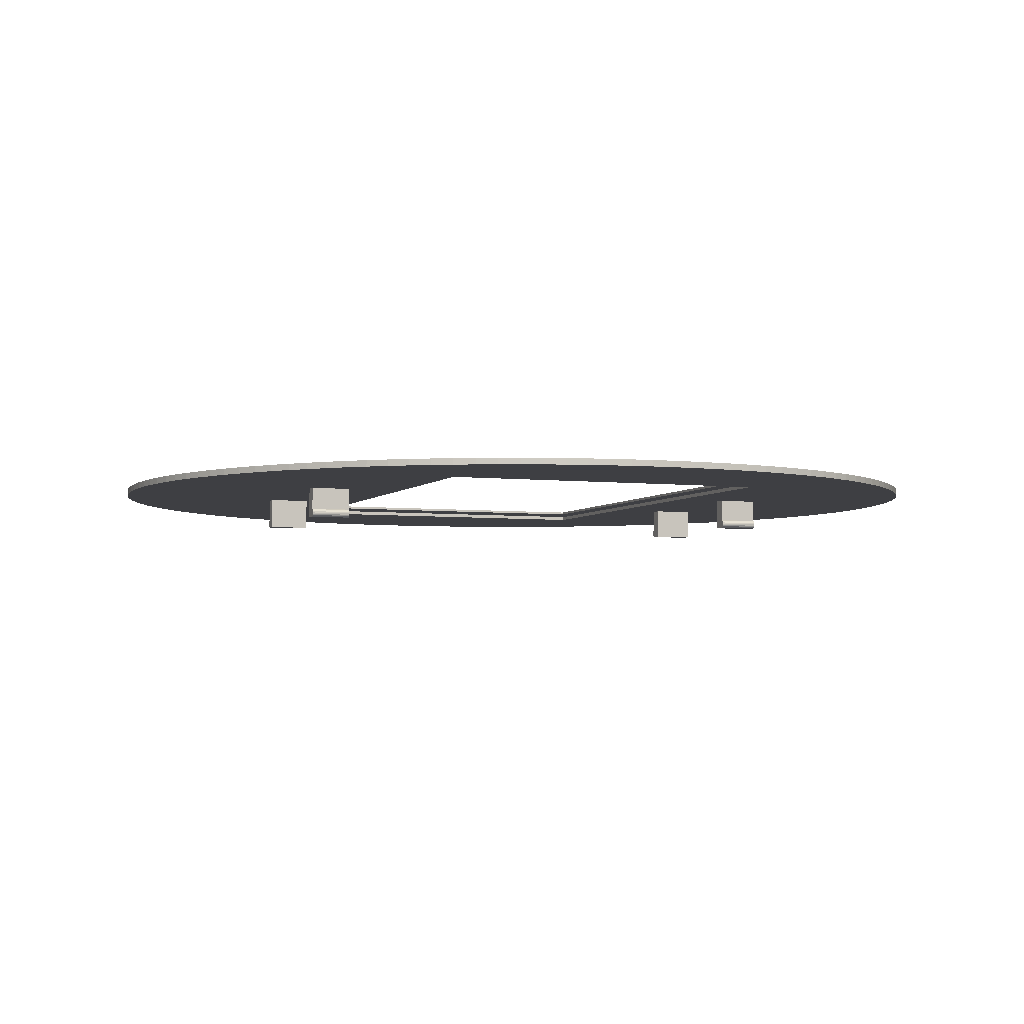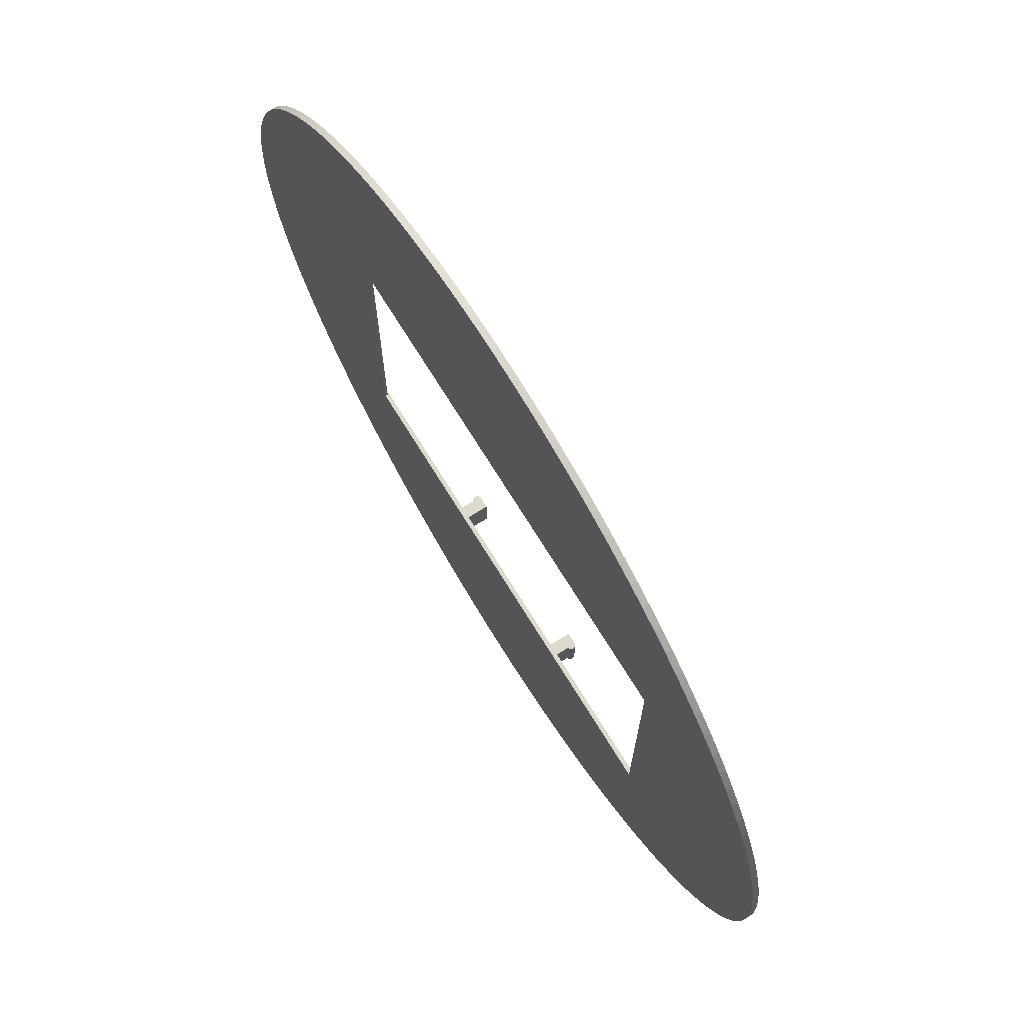
<metadata>
{"format":"obj","ext":"obj","renderer":"f3d","projection":"perspective","resolution":1024,"background":"white","views":[{"elev":-4.3,"azim":-110.8,"up":"+Y"},{"elev":72.0,"azim":-121.7,"up":"+Z"}]}
</metadata>
<code>
o Cover-1.1
v 66.17 85.6 23.55
v 34.79 85.6 24.3
v 64.92 85.6 26.78
v 34.79 85.6 -24.7
v 67.25 85.6 20.26
v 68.17 85.6 16.93
v 68.93 85.6 13.55
v 69.52 85.6 10.14
v 69.95 85.6 6.708
v 70.2 85.6 3.257
v 70.29 85.6 -0.2026
v 70.2 85.6 -3.662
v 69.95 85.6 -7.113
v 69.52 85.6 -10.55
v 68.93 85.6 -13.96
v 68.17 85.6 -17.33
v 67.25 85.6 -20.67
v 66.17 85.6 -23.95
v 64.92 85.6 -27.18
v -40.21 85.6 -24.7
v -65.35 85.6 -27.18
v -63.94 85.6 -30.34
v 63.52 85.6 -30.35
v -62.39 85.6 -33.43
v 61.96 85.6 -33.44
v -60.68 85.6 -36.45
v 60.26 85.6 -36.45
v -58.83 85.6 -39.37
v 58.41 85.6 -39.37
v -56.84 85.6 -42.2
v 56.41 85.6 -42.2
v -54.71 85.6 -44.93
v 54.28 85.6 -44.93
v -52.45 85.6 -47.55
v 52.02 85.6 -47.55
v -50.06 85.6 -50.05
v 49.64 85.6 -50.05
v -47.56 85.6 -52.44
v 47.13 85.6 -52.44
v -44.94 85.6 -54.7
v 44.51 85.6 -54.7
v -42.21 85.6 -56.83
v 41.78 85.6 -56.83
v -39.38 85.6 -58.82
v 38.95 85.6 -58.82
v -36.46 85.6 -60.67
v 36.03 85.6 -60.67
v -33.45 85.6 -62.38
v 33.02 85.6 -62.38
v -30.36 85.6 -63.93
v 29.93 85.6 -63.93
v -27.19 85.6 -65.34
v 26.77 85.6 -65.34
v -23.96 85.6 -66.58
v 23.54 85.6 -66.58
v -20.68 85.6 -67.67
v 20.25 85.6 -67.67
v -17.34 85.6 -68.59
v 16.92 85.6 -68.59
v -13.97 85.6 -69.35
v 13.54 85.6 -69.35
v -10.56 85.6 -69.94
v 10.13 85.6 -69.94
v -7.124 85.6 -70.36
v 6.697 85.6 -70.36
v -3.673 85.6 -70.62
v 3.246 85.6 -70.62
v -0.2136 85.6 -70.7
v 3.247 85.6 70.21
v -3.672 85.6 70.21
v -0.2125 85.6 70.3
v -7.123 85.6 69.96
v 6.698 85.6 69.96
v -10.56 85.6 69.54
v 10.13 85.6 69.53
v -13.97 85.6 68.94
v 13.54 85.6 68.94
v -17.34 85.6 68.19
v 16.92 85.6 68.19
v -20.68 85.6 67.26
v 20.25 85.6 67.26
v -23.96 85.6 66.18
v 23.54 85.6 66.18
v -27.19 85.6 64.93
v 26.77 85.6 64.93
v -30.36 85.6 63.53
v 29.93 85.6 63.53
v -33.45 85.6 61.97
v 33.02 85.6 61.97
v -36.46 85.6 60.27
v 36.03 85.6 60.27
v -39.38 85.6 58.42
v 38.96 85.6 58.42
v -42.21 85.6 56.42
v 41.78 85.6 56.42
v -44.94 85.6 54.3
v 44.51 85.6 54.29
v -47.56 85.6 52.04
v 47.13 85.6 52.03
v -50.06 85.6 49.65
v 49.64 85.6 49.65
v -52.45 85.6 47.14
v 52.02 85.6 47.14
v -54.71 85.6 44.52
v 54.28 85.6 44.52
v -56.84 85.6 41.8
v 56.41 85.6 41.79
v -58.83 85.6 38.97
v 58.41 85.6 38.97
v -60.68 85.6 36.04
v 60.26 85.6 36.04
v -62.39 85.6 33.03
v 61.96 85.6 33.03
v -63.94 85.6 29.94
v 63.52 85.6 29.94
v -65.35 85.6 26.78
v -40.21 85.6 24.3
v -66.59 85.6 23.55
v -67.68 85.6 20.26
v -68.6 85.6 16.93
v -69.36 85.6 13.55
v -69.95 85.6 10.14
v -70.37 85.6 6.709
v -70.63 85.6 3.258
v -70.71 85.6 -0.2014
v -70.63 85.6 -3.661
v -70.37 85.6 -7.112
v -69.95 85.6 -10.55
v -69.36 85.6 -13.96
v -68.6 85.6 -17.33
v -67.68 85.6 -20.67
v -66.59 85.6 -23.95
v 3.247 84.6 70.21
v -0.2125 84.6 70.3
v 6.698 84.6 69.96
v 10.13 84.6 69.53
v 13.54 84.6 68.94
v 16.92 84.6 68.19
v 20.25 84.6 67.26
v 23.54 84.6 66.18
v 26.77 84.6 64.93
v 29.93 84.6 63.53
v 49.64 84.6 49.65
v 47.13 84.6 52.03
v 52.02 84.6 47.14
v 54.28 84.6 44.52
v 56.41 84.6 41.79
v 58.41 84.6 38.97
v 60.26 84.6 36.04
v 61.96 84.6 33.03
v 63.52 84.6 29.94
v 64.92 84.6 26.78
v 66.17 84.6 23.55
v 67.25 84.6 20.26
v 68.17 84.6 16.93
v 68.93 84.6 13.55
v 69.52 84.6 10.14
v 69.95 84.6 6.708
v 70.2 84.6 3.257
v 70.29 84.6 -0.2026
v 70.2 84.6 -3.662
v 69.95 84.6 -7.113
v 69.52 84.6 -10.55
v 68.93 84.6 -13.96
v 68.17 84.6 -17.33
v 67.25 84.6 -20.67
v 66.17 84.6 -23.95
v 64.92 84.6 -27.18
v 63.52 84.6 -30.35
v 61.96 84.6 -33.44
v 60.26 84.6 -36.45
v 58.41 84.6 -39.37
v 56.41 84.6 -42.2
v 54.28 84.6 -44.93
v 52.02 84.6 -47.55
v 49.64 84.6 -50.05
v 47.13 84.6 -52.44
v 44.51 84.6 -54.7
v 41.78 84.6 -56.83
v 38.95 84.6 -58.82
v 36.03 84.6 -60.67
v 33.02 84.6 -62.38
v 29.93 84.6 -63.93
v 26.77 84.6 -65.34
v 23.54 84.6 -66.58
v 20.25 84.6 -67.67
v 16.92 84.6 -68.59
v 13.54 84.6 -69.35
v 10.13 84.6 -69.94
v 6.697 84.6 -70.36
v 3.246 84.6 -70.62
v -0.2136 84.6 -70.7
v -3.673 84.6 -70.62
v -7.124 84.6 -70.36
v -10.56 84.6 -69.94
v -13.97 84.6 -69.35
v -17.34 84.6 -68.59
v -20.68 84.6 -67.67
v -23.96 84.6 -66.58
v -27.19 84.6 -65.34
v -30.36 84.6 -63.93
v -33.45 84.6 -62.38
v -36.46 84.6 -60.67
v -39.38 84.6 -58.82
v -42.21 84.6 -56.83
v -44.94 84.6 -54.7
v -47.56 84.6 -52.44
v -50.06 84.6 -50.05
v -52.45 84.6 -47.55
v -54.71 84.6 -44.93
v -56.84 84.6 -42.2
v -58.83 84.6 -39.37
v -60.68 84.6 -36.45
v -62.39 84.6 -33.43
v -63.94 84.6 -30.34
v -3.672 84.6 70.21
v -7.123 84.6 69.96
v -10.56 84.6 69.54
v -13.97 84.6 68.94
v -17.34 84.6 68.19
v -20.68 84.6 67.26
v -23.96 84.6 66.18
v -27.19 84.6 64.93
v -30.36 84.6 63.53
v -33.45 84.6 61.97
v 33.02 84.6 61.97
v -36.46 84.6 60.27
v 36.03 84.6 60.27
v -39.38 84.6 58.42
v 38.96 84.6 58.42
v -42.21 84.6 56.42
v 41.78 84.6 56.42
v -44.94 84.6 54.3
v 44.51 84.6 54.29
v -47.56 84.6 52.04
v -50.06 84.6 49.65
v -52.45 84.6 47.14
v -54.71 84.6 44.52
v -56.84 84.6 41.8
v -15.21 84.6 42.3
v -15.21 84.6 35.8
v -58.83 84.6 38.97
v -60.68 84.6 36.04
v -62.39 84.6 33.03
v -13.21 84.6 35.8
v 12.79 84.6 35.8
v 14.79 84.6 35.8
v 12.79 84.6 42.3
v -13.21 84.6 42.3
v 41.79 84.6 27.3
v -43.21 84.6 27.3
v 41.79 84.6 -26.7
v -65.35 84.6 -27.18
v -15.21 84.6 -36.2
v -15.21 84.6 -42.7
v -13.21 84.6 -42.7
v 12.79 84.6 -42.7
v 14.79 84.6 -42.7
v 14.79 84.6 -36.2
v -13.21 84.6 -36.2
v 12.79 84.6 -36.2
v 14.79 84.6 42.3
v -63.94 84.6 29.94
v -65.35 84.6 26.78
v -43.21 84.6 -26.7
v -66.59 84.6 23.55
v -67.68 84.6 20.26
v -68.6 84.6 16.93
v -69.36 84.6 13.55
v -69.95 84.6 10.14
v -70.37 84.6 6.709
v -70.63 84.6 3.258
v -70.71 84.6 -0.2014
v -70.63 84.6 -3.661
v -70.37 84.6 -7.112
v -69.95 84.6 -10.55
v -69.36 84.6 -13.96
v -68.6 84.6 -17.33
v -67.68 84.6 -20.67
v -66.59 84.6 -23.95
v -42.21 84.6 -26.7
v 40.79 84.6 -26.7
v -43.21 85.2 -26.7
v -43.21 85.2 27.3
v -42.21 85.2 -26.7
v 34.79 85.2 -26.7
v 40.79 85.2 -26.7
v 41.79 85.2 -26.7
v 41.79 85.2 27.3
v -40.21 85.2 24.3
v -42.21 85.2 -24.7
v -40.21 85.2 -24.7
v 34.79 85.2 24.3
v 34.79 85.2 -24.7
v 12.79 79.6 35.8
v 14.79 79.6 42.3
v 12.79 79.6 42.3
v 14.79 79.6 35.8
v 15.25 80.08 35.8
v 15.25 80.53 35.8
v 15.29 80.3 35.8
v 15.15 79.87 35.8
v 15.15 80.73 35.8
v 14.99 79.71 35.8
v 14.99 80.9 35.8
v 14.79 81 35.8
v -15.21 79.6 35.8
v -13.21 79.6 42.3
v -15.21 79.6 42.3
v -13.21 79.6 35.8
v -15.21 81 35.8
v -15.21 81 42.3
v -15.42 79.71 35.8
v -15.42 80.9 35.8
v -15.59 79.87 35.8
v -15.59 80.74 35.8
v -15.69 80.07 35.8
v -15.69 80.53 35.8
v -15.73 80.3 35.8
v -15.42 80.9 42.3
v -15.42 79.71 42.3
v -15.59 80.74 42.3
v -15.59 79.87 42.3
v -15.69 80.53 42.3
v -15.69 80.07 42.3
v -15.73 80.3 42.3
v 12.79 79.6 -36.2
v 14.79 79.6 -42.7
v 14.79 79.6 -36.2
v 12.79 79.6 -42.7
v 15.28 80.4 -36.2
v 15.23 80.01 -36.2
v 15.28 80.2 -36.2
v 15.22 80.6 -36.2
v 15.12 79.83 -36.2
v 15.12 80.77 -36.2
v 14.97 79.69 -36.2
v 14.97 80.91 -36.2
v 14.79 81 -36.2
v 15.23 80.01 -42.7
v 15.28 80.4 -42.7
v 15.28 80.2 -42.7
v 15.22 80.6 -42.7
v 15.12 79.83 -42.7
v 15.12 80.77 -42.7
v 14.97 79.69 -42.7
v 14.97 80.91 -42.7
v 14.79 81 -42.7
v -15.21 79.6 -36.2
v -13.21 79.6 -42.7
v -13.21 79.6 -36.2
v -15.21 79.6 -42.7
v -15.21 81 -36.2
v -15.42 79.71 -36.2
v -15.42 80.9 -36.2
v -15.58 79.87 -36.2
v -15.58 80.73 -36.2
v -15.68 80.08 -36.2
v -15.68 80.53 -36.2
v -15.71 80.3 -36.2
v -15.21 81 -42.7
v 14.79 81 42.3
v 15.25 80.53 42.3
v 15.25 80.08 42.3
v 15.29 80.3 42.3
v 15.15 80.73 42.3
v 15.15 79.87 42.3
v 14.99 80.9 42.3
v 14.99 79.71 42.3
v -15.42 79.71 -42.7
v -15.42 80.9 -42.7
v -15.58 79.87 -42.7
v -15.58 80.73 -42.7
v -15.68 80.08 -42.7
v -15.68 80.53 -42.7
v -15.71 80.3 -42.7
f 1 2 3
f 2 1 4
f 4 1 5
f 4 5 6
f 4 6 7
f 4 7 8
f 4 8 9
f 4 9 10
f 4 10 11
f 4 11 12
f 4 12 13
f 4 13 14
f 4 14 15
f 4 15 16
f 4 16 17
f 4 17 18
f 4 18 19
f 4 19 20
f 20 19 21
f 21 19 22
f 22 19 23
f 22 23 24
f 24 23 25
f 24 25 26
f 26 25 27
f 26 27 28
f 28 27 29
f 28 29 30
f 30 29 31
f 30 31 32
f 32 31 33
f 32 33 34
f 34 33 35
f 34 35 36
f 36 35 37
f 36 37 38
f 38 37 39
f 38 39 40
f 40 39 41
f 40 41 42
f 42 41 43
f 42 43 44
f 44 43 45
f 44 45 46
f 46 45 47
f 46 47 48
f 48 47 49
f 48 49 50
f 50 49 51
f 50 51 52
f 52 51 53
f 52 53 54
f 54 53 55
f 54 55 56
f 56 55 57
f 56 57 58
f 58 57 59
f 58 59 60
f 60 59 61
f 60 61 62
f 62 61 63
f 62 63 64
f 64 63 65
f 64 65 66
f 66 65 67
f 66 67 68
f 69 70 71
f 70 69 72
f 72 69 73
f 72 73 74
f 74 73 75
f 74 75 76
f 76 75 77
f 76 77 78
f 78 77 79
f 78 79 80
f 80 79 81
f 80 81 82
f 82 81 83
f 82 83 84
f 84 83 85
f 84 85 86
f 86 85 87
f 86 87 88
f 88 87 89
f 88 89 90
f 90 89 91
f 90 91 92
f 92 91 93
f 92 93 94
f 94 93 95
f 94 95 96
f 96 95 97
f 96 97 98
f 98 97 99
f 98 99 100
f 100 99 101
f 100 101 102
f 102 101 103
f 102 103 104
f 104 103 105
f 104 105 106
f 106 105 107
f 106 107 108
f 108 107 109
f 108 109 110
f 110 109 111
f 110 111 112
f 112 111 113
f 112 113 114
f 114 113 115
f 114 115 116
f 116 115 3
f 116 3 117
f 116 117 118
f 117 3 2
f 118 117 20
f 118 20 119
f 119 20 120
f 120 20 121
f 121 20 122
f 122 20 123
f 123 20 124
f 124 20 125
f 125 20 126
f 126 20 127
f 127 20 128
f 128 20 129
f 129 20 130
f 130 20 131
f 131 20 132
f 132 20 21
f 71 133 69
f 133 71 134
f 69 135 73
f 135 69 133
f 73 136 75
f 136 73 135
f 75 137 77
f 137 75 136
f 77 138 79
f 138 77 137
f 79 139 81
f 139 79 138
f 81 140 83
f 140 81 139
f 83 141 85
f 141 83 140
f 85 142 87
f 142 85 141
f 99 143 101
f 143 99 144
f 103 143 145
f 143 103 101
f 105 145 146
f 145 105 103
f 107 146 147
f 146 107 105
f 109 147 148
f 147 109 107
f 111 148 149
f 148 111 109
f 113 149 150
f 149 113 111
f 115 150 151
f 150 115 113
f 3 151 152
f 151 3 115
f 1 152 153
f 152 1 3
f 5 153 154
f 153 5 1
f 6 154 155
f 154 6 5
f 7 155 156
f 155 7 6
f 8 156 157
f 156 8 7
f 9 157 158
f 157 9 8
f 10 158 159
f 158 10 9
f 11 159 160
f 159 11 10
f 12 160 161
f 160 12 11
f 13 161 162
f 161 13 12
f 14 162 163
f 162 14 13
f 15 163 164
f 163 15 14
f 16 164 165
f 164 16 15
f 17 165 166
f 165 17 16
f 18 166 167
f 166 18 17
f 19 167 168
f 167 19 18
f 23 168 169
f 168 23 19
f 25 169 170
f 169 25 23
f 27 170 171
f 170 27 25
f 29 171 172
f 171 29 27
f 31 172 173
f 172 31 29
f 33 173 174
f 173 33 31
f 35 174 175
f 174 35 33
f 37 175 176
f 175 37 35
f 177 37 176
f 37 177 39
f 178 39 177
f 39 178 41
f 179 41 178
f 41 179 43
f 180 43 179
f 43 180 45
f 181 45 180
f 45 181 47
f 182 47 181
f 47 182 49
f 183 49 182
f 49 183 51
f 184 51 183
f 51 184 53
f 185 53 184
f 53 185 55
f 186 55 185
f 55 186 57
f 187 57 186
f 57 187 59
f 188 59 187
f 59 188 61
f 189 61 188
f 61 189 63
f 190 63 189
f 63 190 65
f 191 65 190
f 65 191 67
f 192 67 191
f 67 192 68
f 193 68 192
f 68 193 66
f 194 66 193
f 66 194 64
f 195 64 194
f 64 195 62
f 196 62 195
f 62 196 60
f 197 60 196
f 60 197 58
f 198 58 197
f 58 198 56
f 199 56 198
f 56 199 54
f 200 54 199
f 54 200 52
f 201 52 200
f 52 201 50
f 202 50 201
f 50 202 48
f 203 48 202
f 48 203 46
f 204 46 203
f 46 204 44
f 205 44 204
f 44 205 42
f 206 42 205
f 42 206 40
f 207 40 206
f 40 207 38
f 208 38 207
f 38 208 36
f 34 208 209
f 208 34 36
f 32 209 210
f 209 32 34
f 30 210 211
f 210 30 32
f 28 211 212
f 211 28 30
f 26 212 213
f 212 26 28
f 24 213 214
f 213 24 26
f 22 214 215
f 214 22 24
f 216 133 134
f 133 216 217
f 133 217 135
f 135 217 218
f 135 218 136
f 136 218 219
f 136 219 137
f 137 219 220
f 137 220 138
f 138 220 221
f 138 221 139
f 139 221 222
f 139 222 140
f 140 222 223
f 140 223 141
f 141 223 224
f 141 224 142
f 142 224 225
f 142 225 226
f 226 225 227
f 226 227 228
f 228 227 229
f 228 229 230
f 230 229 231
f 230 231 232
f 232 231 233
f 232 233 234
f 234 233 235
f 234 235 144
f 144 235 236
f 144 236 143
f 143 236 237
f 143 237 145
f 145 237 238
f 145 238 146
f 146 238 239
f 146 239 240
f 240 239 241
f 241 239 242
f 241 242 243
f 241 243 244
f 241 244 245
f 245 244 246
f 246 244 247
f 245 248 249
f 248 245 246
f 151 250 152
f 250 151 251
f 152 250 252
f 152 252 153
f 153 252 154
f 154 252 155
f 155 252 156
f 156 252 157
f 157 252 158
f 158 252 159
f 159 252 160
f 160 252 161
f 161 252 162
f 162 252 163
f 163 252 164
f 164 252 165
f 165 252 166
f 166 252 167
f 167 252 168
f 168 252 253
f 168 253 215
f 168 215 169
f 169 215 214
f 169 214 170
f 170 214 213
f 170 213 254
f 254 213 255
f 255 213 212
f 255 212 211
f 255 211 210
f 255 210 256
f 256 210 257
f 257 210 258
f 170 259 171
f 259 170 254
f 259 254 260
f 259 260 261
f 171 259 258
f 171 258 172
f 172 258 173
f 173 258 174
f 174 258 210
f 174 210 209
f 174 209 175
f 175 209 208
f 175 208 176
f 176 208 207
f 176 207 177
f 177 207 206
f 177 206 178
f 178 206 205
f 178 205 179
f 179 205 204
f 179 204 180
f 180 204 203
f 180 203 181
f 181 203 202
f 181 202 182
f 182 202 201
f 182 201 183
f 183 201 200
f 183 200 184
f 184 200 199
f 184 199 185
f 185 199 198
f 185 198 186
f 186 198 197
f 186 197 187
f 187 197 196
f 187 196 188
f 188 196 195
f 188 195 189
f 189 195 194
f 189 194 190
f 190 194 193
f 190 193 191
f 191 193 192
f 256 261 260
f 261 256 257
f 146 262 147
f 262 146 240
f 262 240 249
f 262 249 248
f 147 262 247
f 147 247 148
f 148 247 149
f 149 247 150
f 150 247 244
f 150 244 263
f 150 263 151
f 151 263 264
f 151 264 251
f 251 264 265
f 265 264 266
f 265 266 267
f 265 267 268
f 265 268 269
f 265 269 270
f 265 270 271
f 265 271 272
f 265 272 273
f 265 273 274
f 265 274 275
f 265 275 276
f 265 276 277
f 265 277 278
f 265 278 279
f 265 279 280
f 265 280 253
f 265 253 281
f 281 253 282
f 282 253 252
f 87 226 89
f 226 87 142
f 89 228 91
f 228 89 226
f 91 230 93
f 230 91 228
f 93 232 95
f 232 93 230
f 95 234 97
f 234 95 232
f 97 144 99
f 144 97 234
f 21 215 253
f 215 21 22
f 132 253 280
f 253 132 21
f 131 280 279
f 280 131 132
f 130 279 278
f 279 130 131
f 129 278 277
f 278 129 130
f 128 277 276
f 277 128 129
f 127 276 275
f 276 127 128
f 126 275 274
f 275 126 127
f 125 274 273
f 274 125 126
f 124 273 272
f 273 124 125
f 123 272 271
f 272 123 124
f 122 271 270
f 271 122 123
f 121 270 269
f 270 121 122
f 120 269 268
f 269 120 121
f 119 268 267
f 268 119 120
f 118 267 266
f 267 118 119
f 116 266 264
f 266 116 118
f 114 264 263
f 264 114 116
f 112 263 244
f 263 112 114
f 110 244 243
f 244 110 112
f 108 243 242
f 243 108 110
f 106 242 239
f 242 106 108
f 104 239 238
f 239 104 106
f 102 238 237
f 238 102 104
f 100 237 236
f 237 100 102
f 100 235 98
f 235 100 236
f 98 233 96
f 233 98 235
f 96 231 94
f 231 96 233
f 94 229 92
f 229 94 231
f 92 227 90
f 227 92 229
f 90 225 88
f 225 90 227
f 88 224 86
f 224 88 225
f 86 223 84
f 223 86 224
f 84 222 82
f 222 84 223
f 82 221 80
f 221 82 222
f 80 220 78
f 220 80 221
f 78 219 76
f 219 78 220
f 76 218 74
f 218 76 219
f 74 217 72
f 217 74 218
f 72 216 70
f 216 72 217
f 70 134 71
f 134 70 216
f 283 251 265
f 251 283 284
f 283 281 285
f 281 283 265
f 286 282 287
f 282 286 281
f 281 286 285
f 287 252 288
f 252 287 282
f 250 288 252
f 288 250 289
f 284 290 289
f 290 284 283
f 290 283 291
f 291 283 285
f 292 290 291
f 289 293 288
f 293 289 290
f 288 293 294
f 288 294 286
f 288 286 287
f 290 2 293
f 2 290 117
f 295 296 297
f 296 295 298
f 248 295 297
f 295 248 246
f 299 300 301
f 300 299 302
f 300 302 303
f 303 302 304
f 303 304 305
f 305 304 298
f 305 298 306
f 306 298 295
f 306 295 247
f 247 295 246
f 307 308 309
f 308 307 310
f 240 311 312
f 311 240 241
f 313 311 307
f 311 313 314
f 314 313 315
f 314 315 316
f 316 315 317
f 316 317 318
f 318 317 319
f 307 245 310
f 245 307 241
f 241 307 311
f 245 308 310
f 308 245 249
f 240 308 249
f 308 240 309
f 309 240 312
f 309 312 320
f 309 320 321
f 321 320 322
f 321 322 323
f 323 322 324
f 323 324 325
f 325 324 326
f 327 328 329
f 328 327 330
f 331 332 333
f 332 331 334
f 332 334 335
f 335 334 336
f 335 336 337
f 337 336 338
f 337 338 329
f 329 338 339
f 329 339 327
f 327 339 259
f 327 259 261
f 261 330 327
f 330 261 257
f 340 341 342
f 341 340 343
f 343 340 344
f 343 344 345
f 345 344 346
f 345 346 347
f 347 346 328
f 347 328 348
f 348 328 330
f 348 330 258
f 258 330 257
f 349 350 351
f 350 349 352
f 256 351 350
f 351 256 260
f 254 351 260
f 351 254 353
f 351 353 349
f 353 354 349
f 354 353 355
f 354 355 356
f 356 355 357
f 356 357 358
f 358 357 359
f 358 359 360
f 254 361 353
f 361 254 255
f 258 339 348
f 339 258 259
f 247 362 306
f 362 247 262
f 250 284 289
f 284 250 251
f 2 294 293
f 294 2 4
f 4 292 294
f 292 4 20
f 285 292 291
f 292 285 294
f 294 285 286
f 20 290 292
f 290 20 117
f 313 309 321
f 309 313 307
f 315 321 323
f 321 315 313
f 325 315 323
f 315 325 317
f 326 317 325
f 317 326 319
f 324 319 326
f 319 324 318
f 322 318 324
f 318 322 316
f 314 322 320
f 322 314 316
f 311 320 312
f 320 311 314
f 248 362 262
f 362 248 296
f 296 248 297
f 363 364 365
f 364 363 366
f 364 366 367
f 367 366 368
f 367 368 369
f 369 368 362
f 369 362 296
f 305 362 368
f 362 305 306
f 305 366 303
f 366 305 368
f 303 363 300
f 363 303 366
f 300 365 301
f 365 300 363
f 301 364 299
f 364 301 365
f 299 367 302
f 367 299 364
f 302 369 304
f 369 302 367
f 298 369 296
f 369 298 304
f 370 361 352
f 361 370 371
f 371 370 372
f 371 372 373
f 373 372 374
f 373 374 375
f 375 374 376
f 352 256 350
f 256 352 361
f 256 361 255
f 361 355 353
f 355 361 371
f 355 373 357
f 373 355 371
f 357 375 359
f 375 357 373
f 359 376 360
f 376 359 375
f 360 374 358
f 374 360 376
f 358 372 356
f 372 358 374
f 356 370 354
f 370 356 372
f 370 349 354
f 349 370 352
f 329 346 337
f 346 329 328
f 337 344 335
f 344 337 346
f 340 335 344
f 335 340 332
f 342 332 340
f 332 342 333
f 341 333 342
f 333 341 331
f 343 331 341
f 331 343 334
f 345 334 343
f 334 345 336
f 345 338 336
f 338 345 347
f 347 339 338
f 339 347 348

</code>
